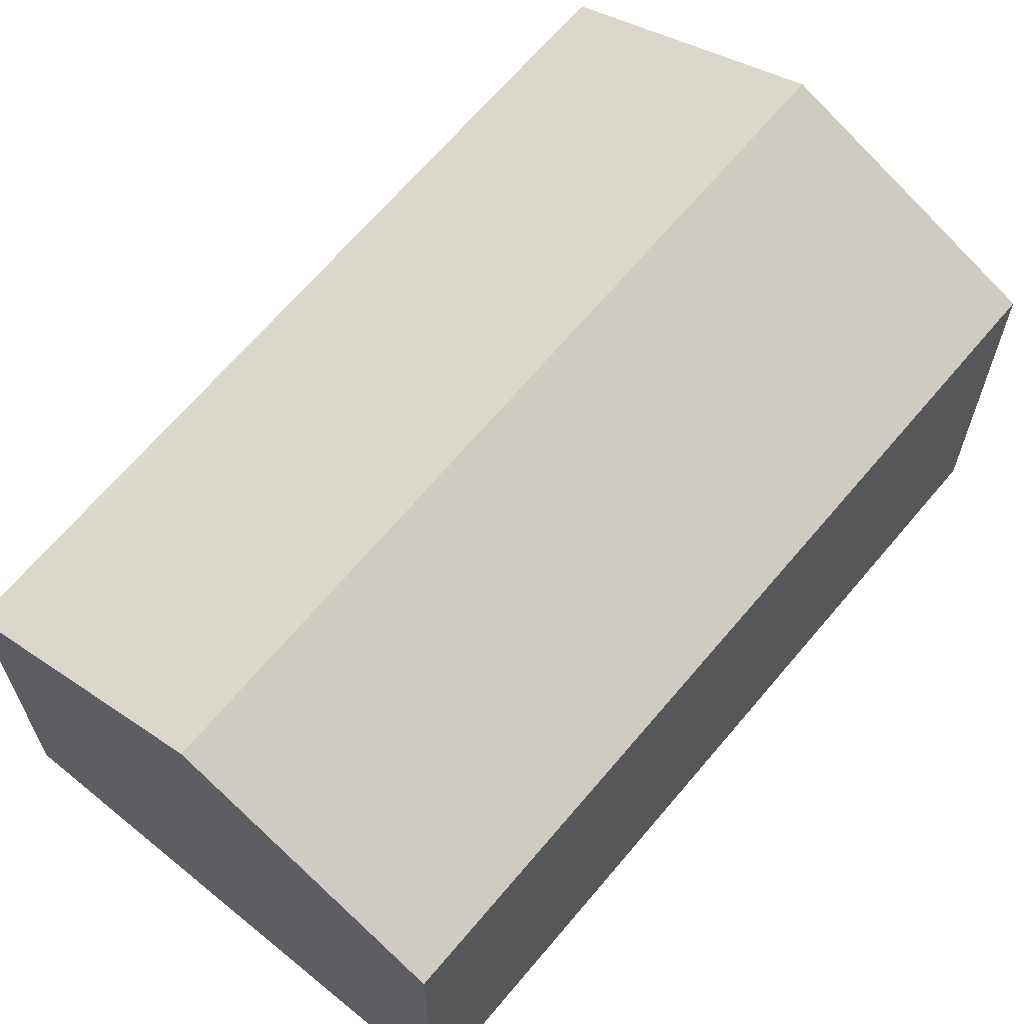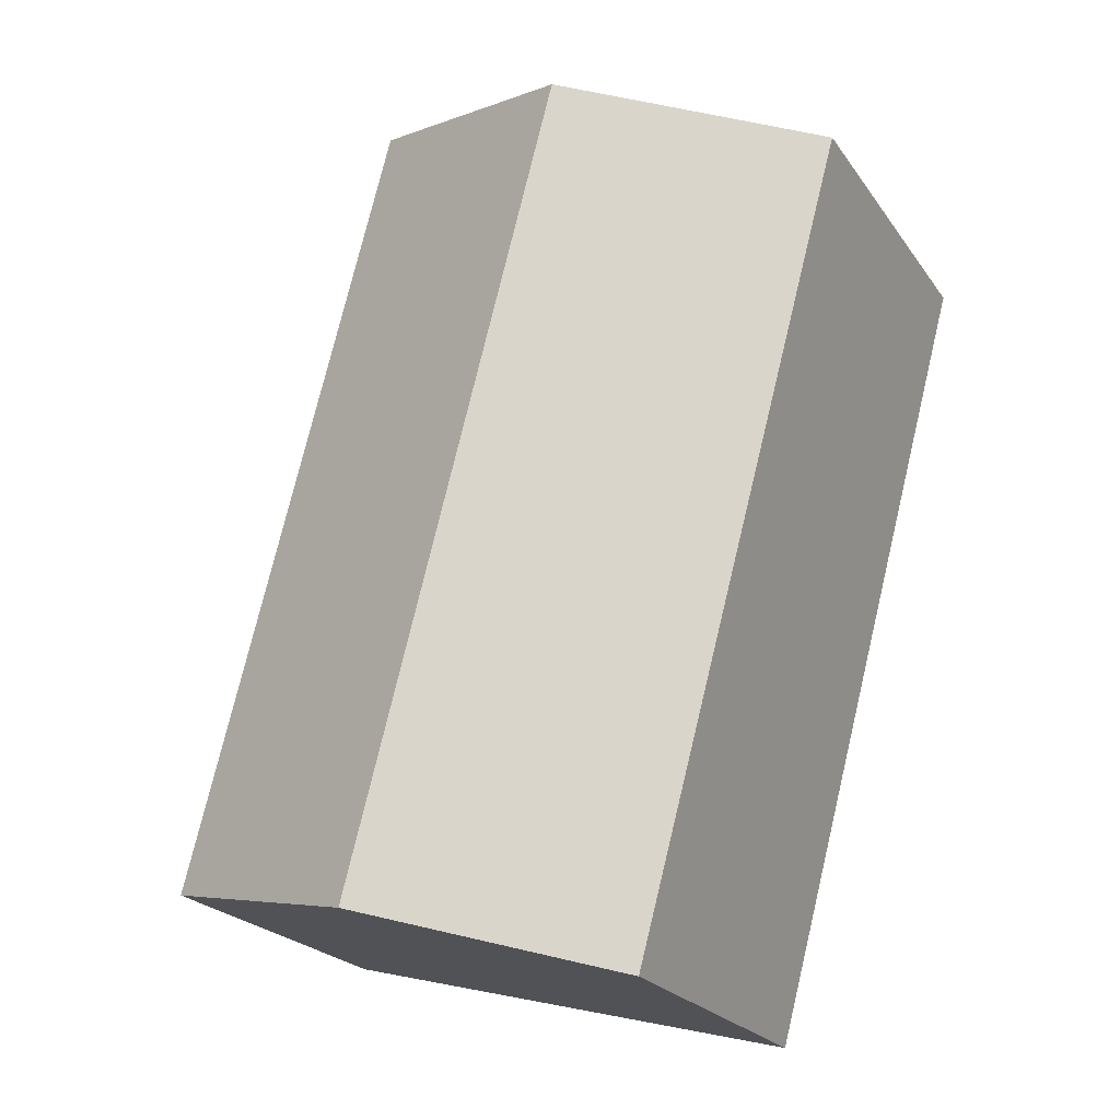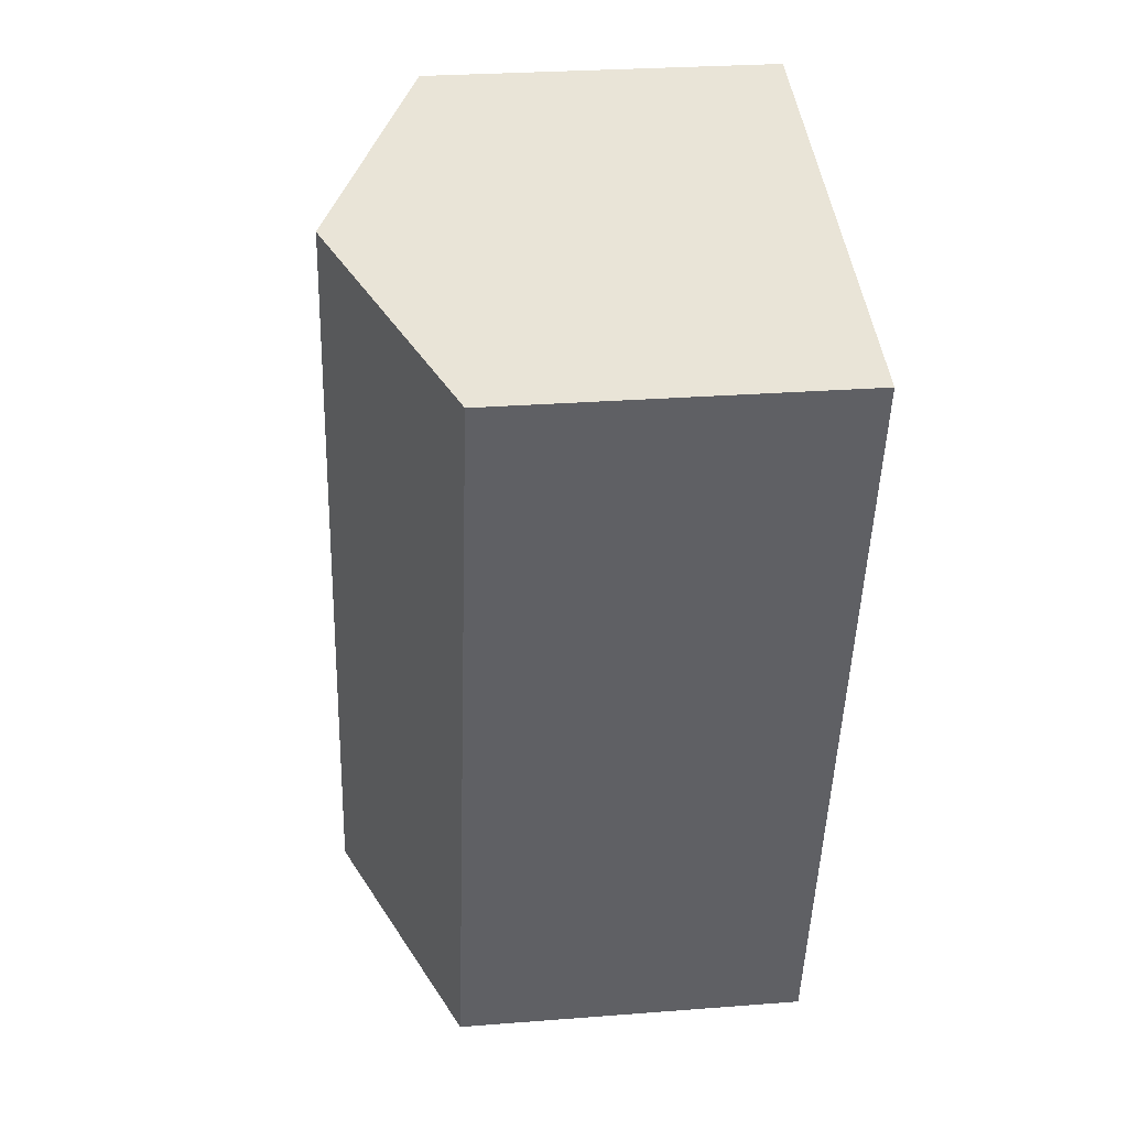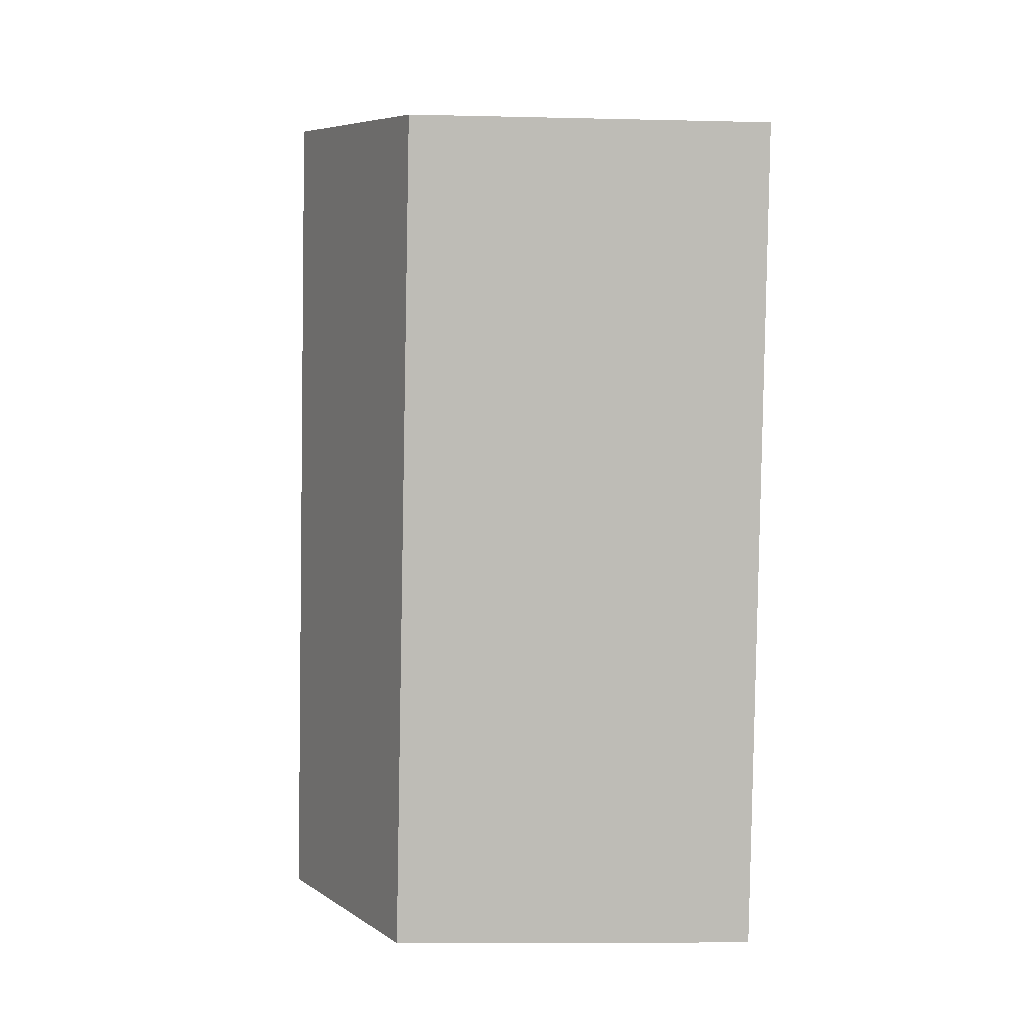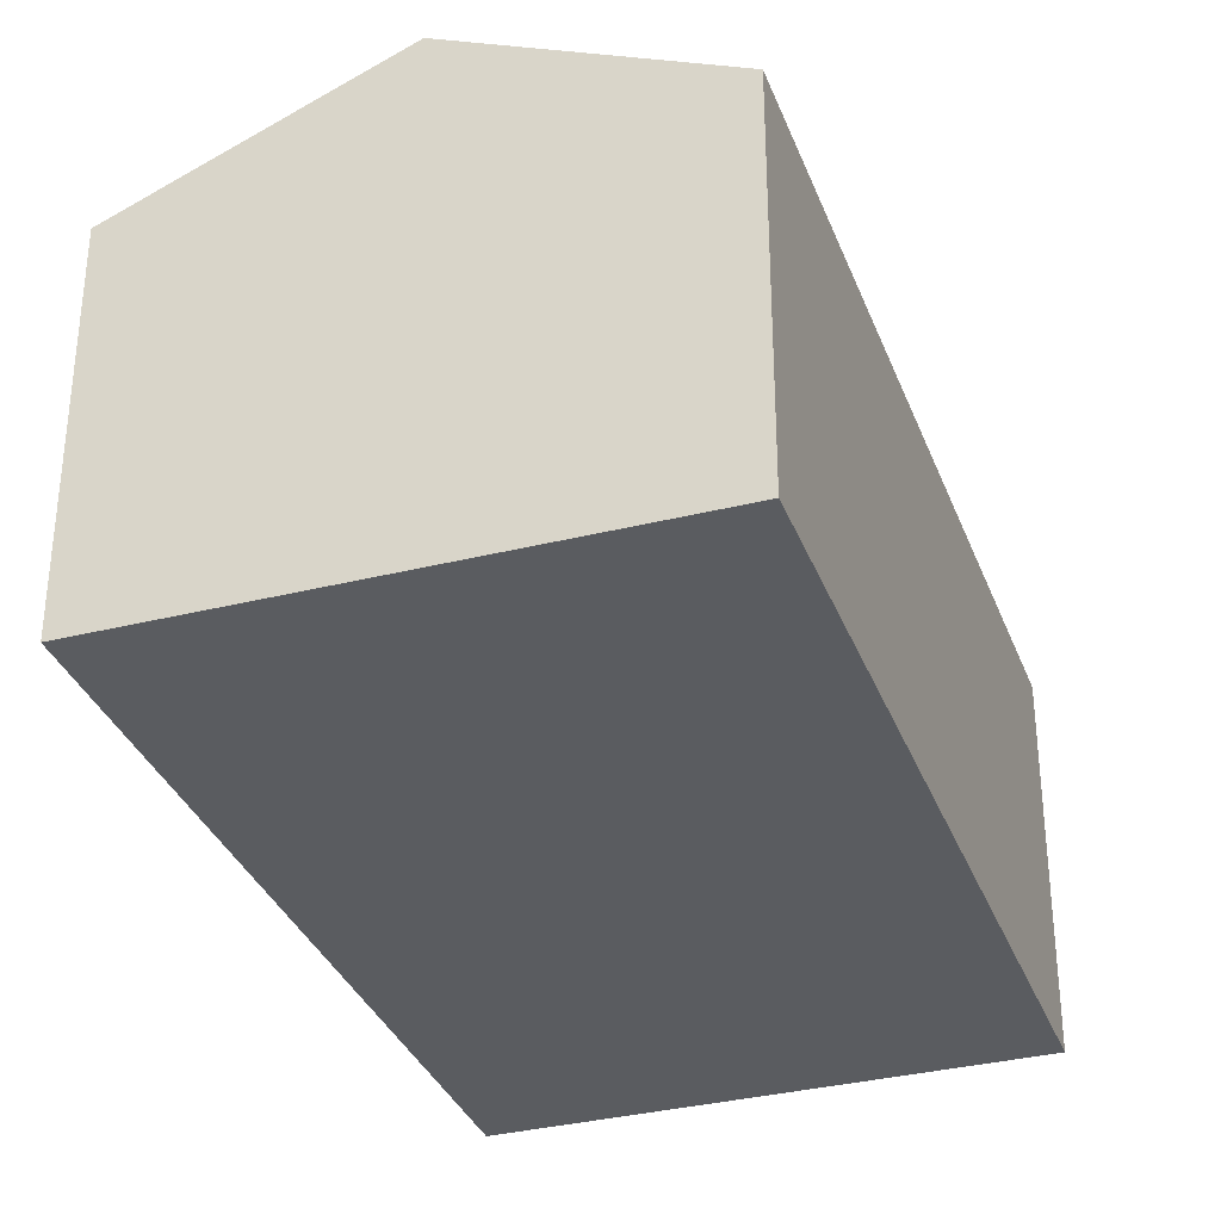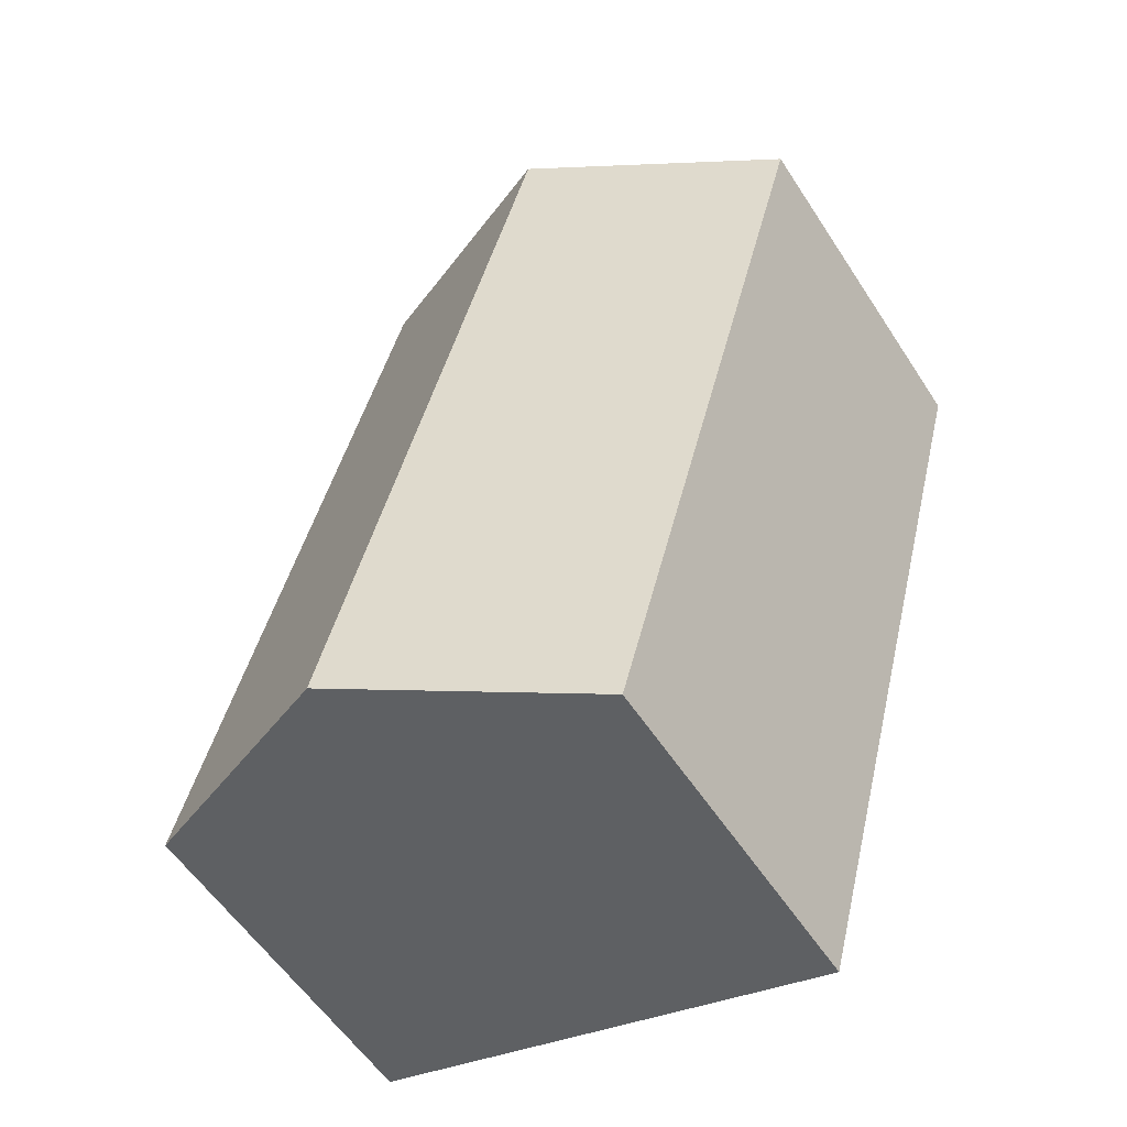
<metadata>
{"format":"obj","ext":"obj","renderer":"f3d","projection":"perspective","resolution":1024,"background":"white","views":[{"elev":65.4,"azim":-155.1,"up":"+Y"},{"elev":-22.5,"azim":-154.2,"up":"+Z"},{"elev":27.6,"azim":-96.8,"up":"+Z"},{"elev":-9.4,"azim":-93.6,"up":"+Z"},{"elev":-33.7,"azim":-175.9,"up":"+Y"},{"elev":-56.7,"azim":-147.3,"up":"+Z"}]}
</metadata>
<code>
v  6.665 3.381 -6.351
v  2.348 4.415 0.631
v  4.674 3.381 1.257
v  4.335 4.415 -6.961
v  2.034 3.394 -7.563
v  0 3.371 2.064e-16
v  0 0 0
v  2.348 -3.864e-17 0.631
v  4.674 -7.697e-17 1.257
v  6.665 3.889e-16 -6.351
v  4.335 4.262e-16 -6.961
v  2.034 4.631e-16 -7.563
g defaultobject
f 1 2 3
f 2 1 4
f 5 2 4
f 2 5 6
f 7 2 6
f 2 7 3
f 3 7 8
f 3 8 9
f 9 1 3
f 1 9 10
f 10 4 1
f 4 10 5
f 5 10 11
f 5 11 12
f 12 6 5
f 6 12 7
f 8 10 9
f 10 8 7
f 10 7 12
f 10 12 11

</code>
